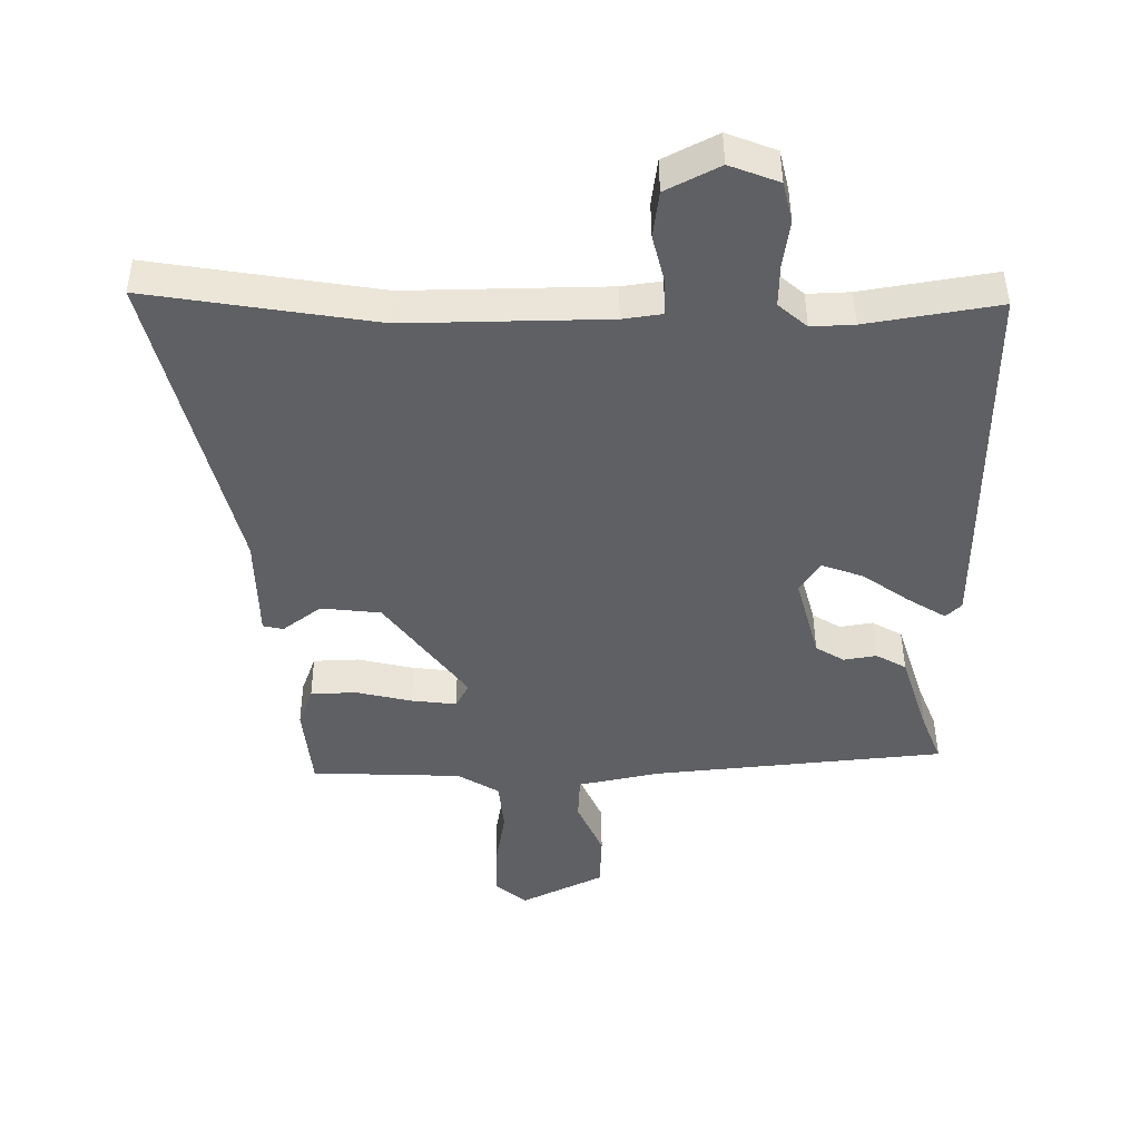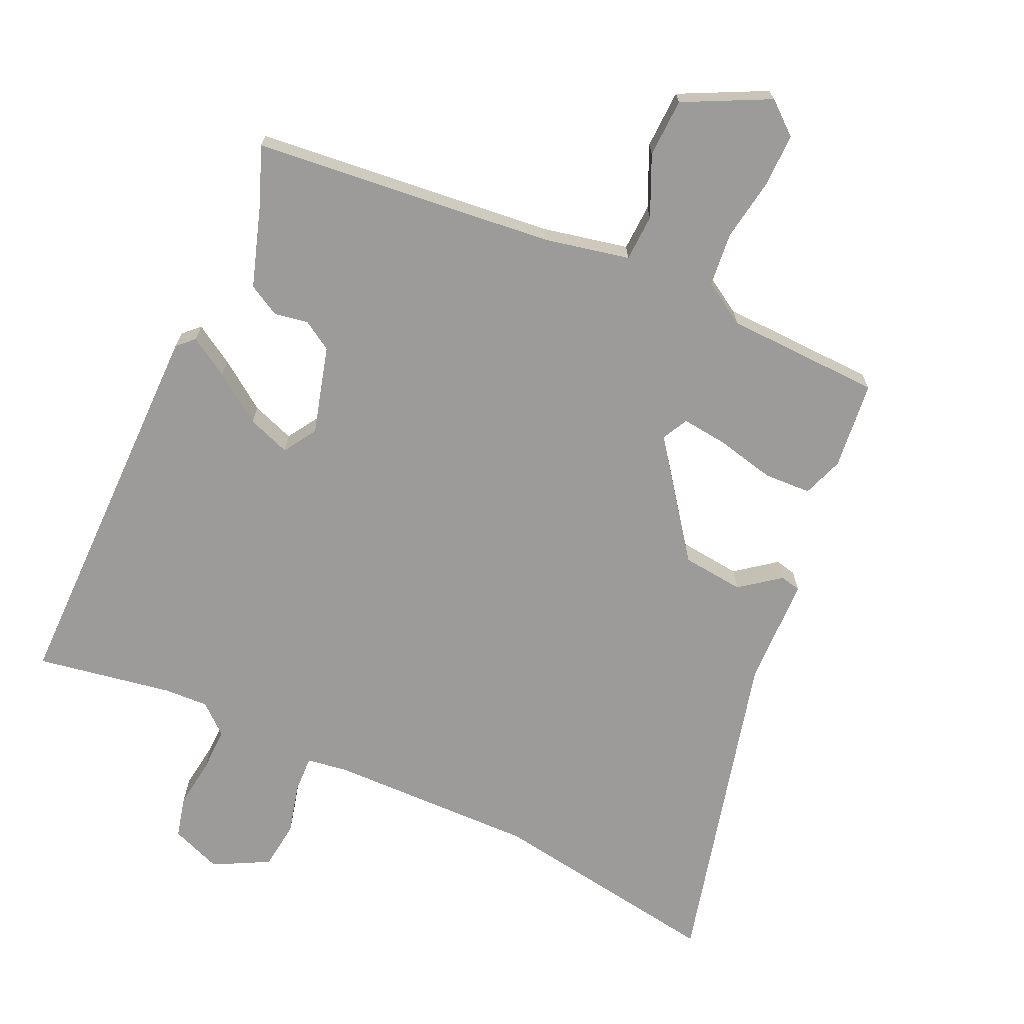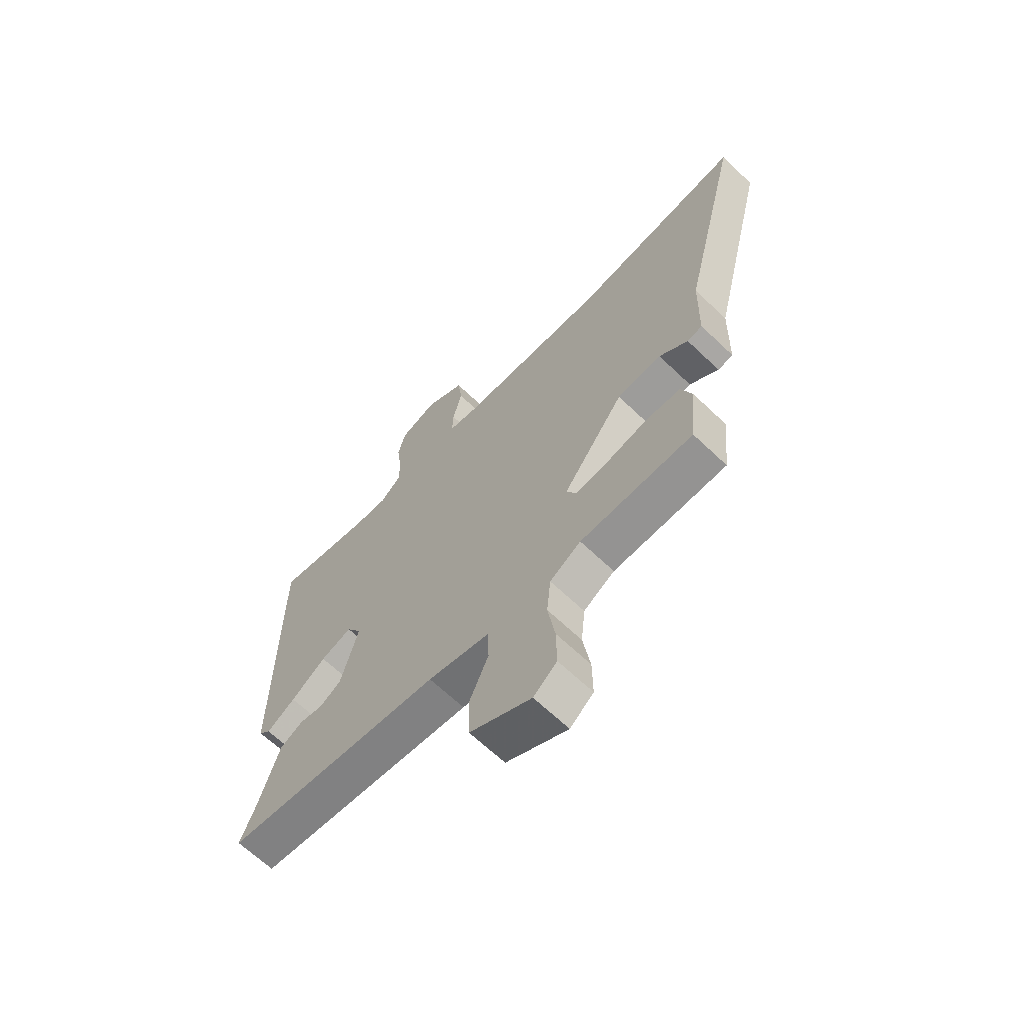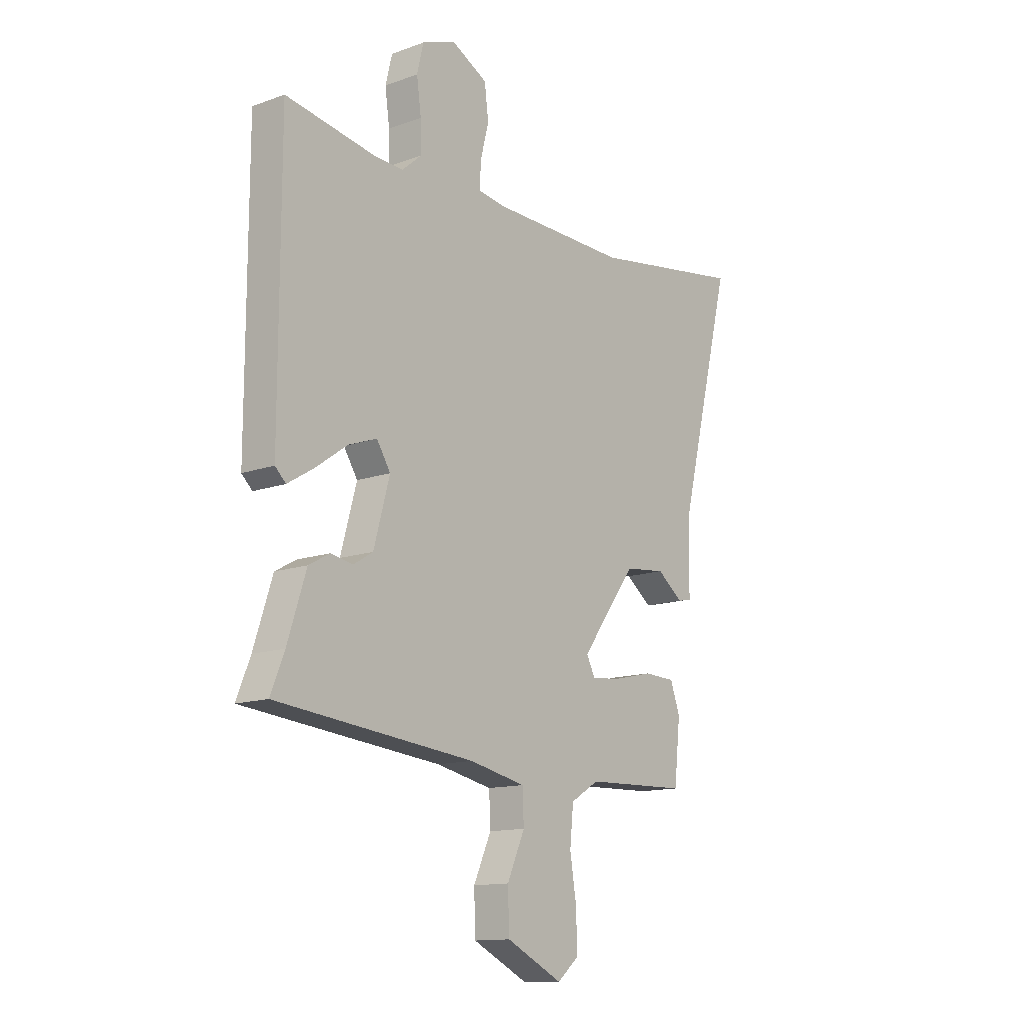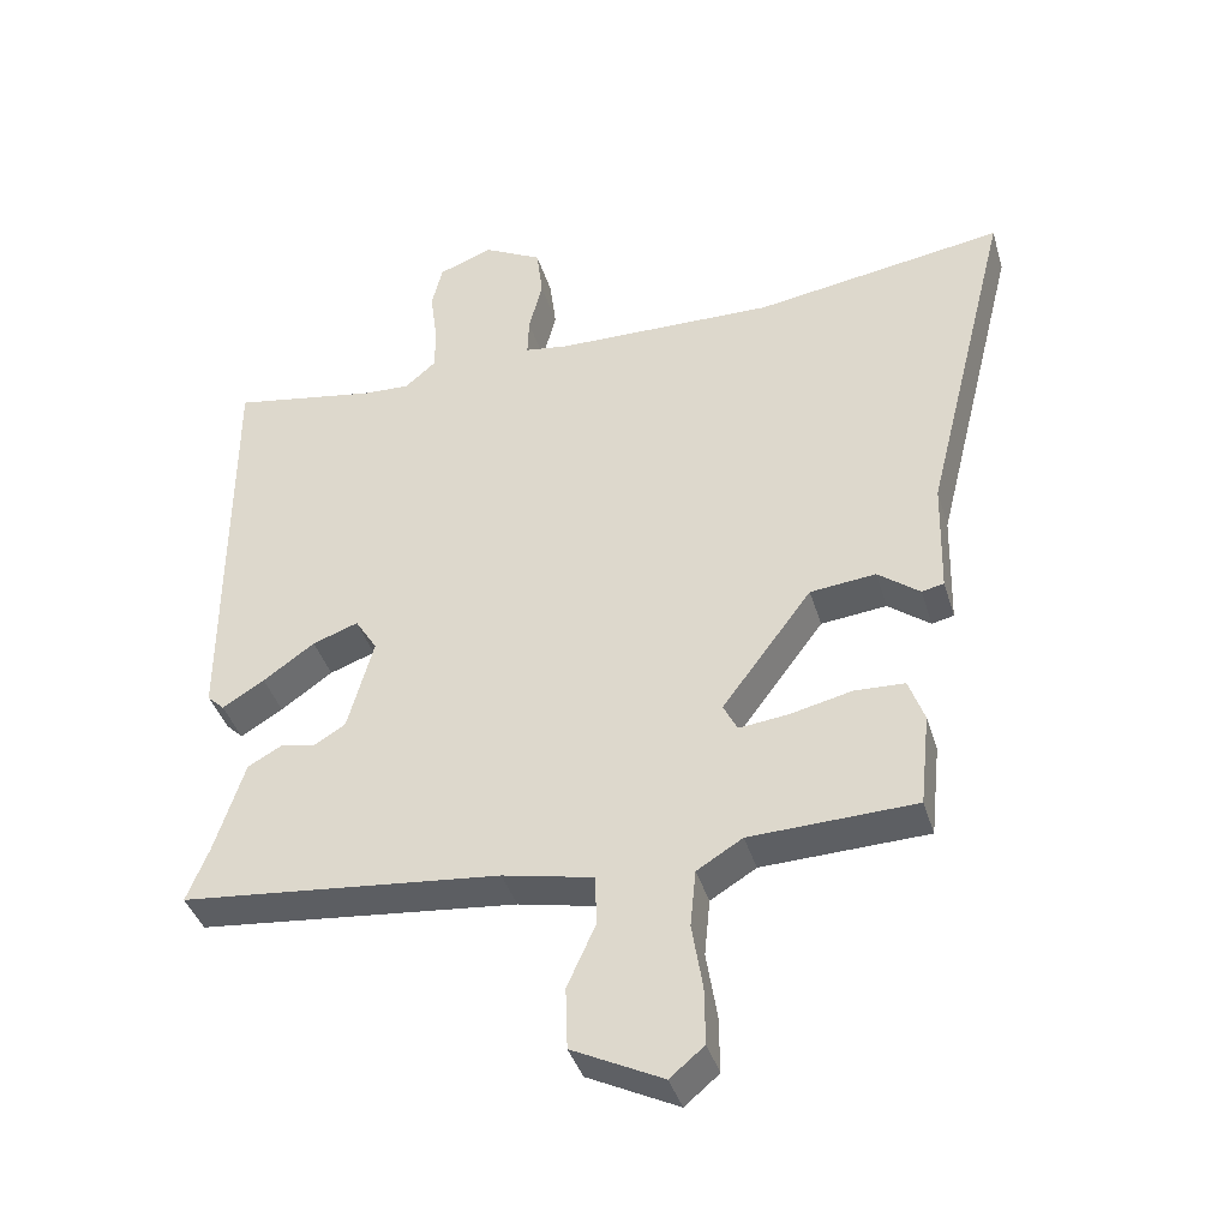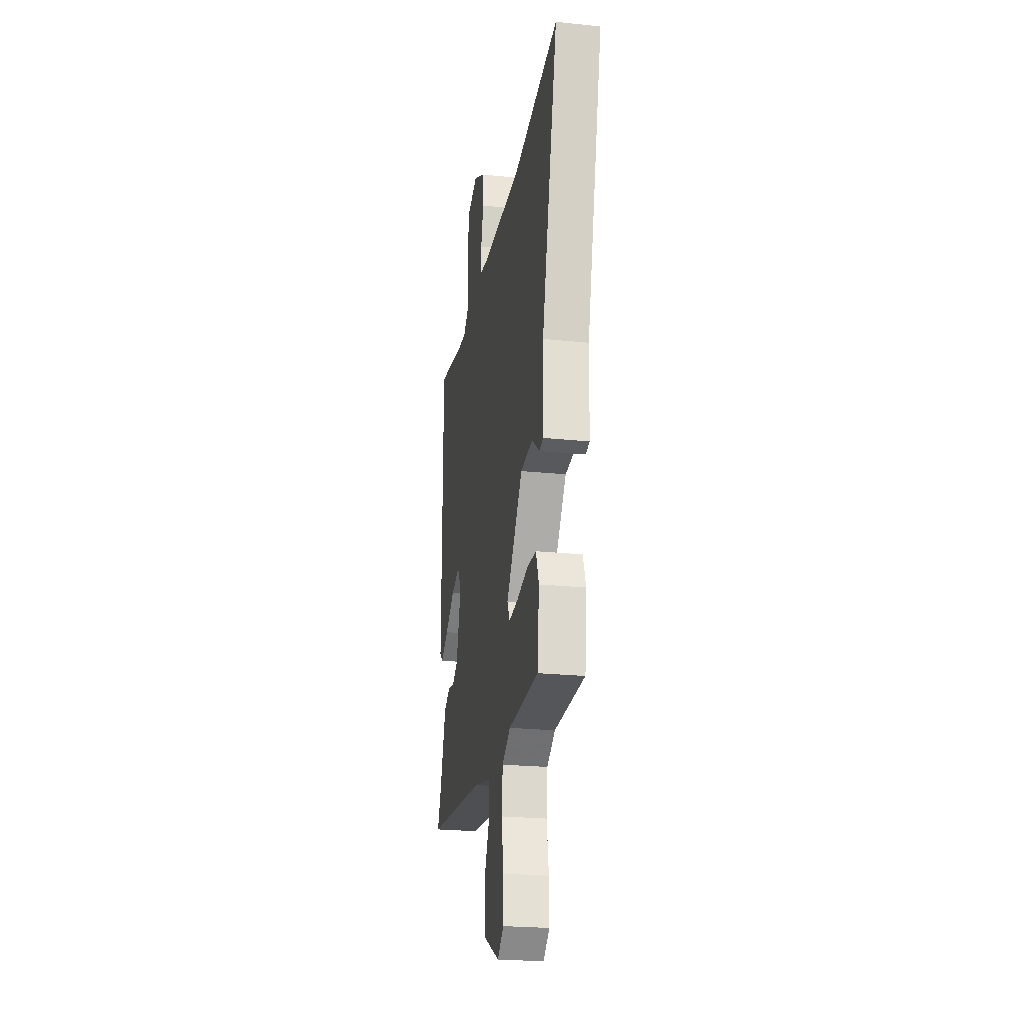
<metadata>
{"format":"obj","ext":"obj","renderer":"f3d","projection":"perspective","resolution":1024,"background":"white","views":[{"elev":45.3,"azim":-0.3,"up":"+Z"},{"elev":-69.8,"azim":155.4,"up":"+Y"},{"elev":-65.2,"azim":-133.9,"up":"+Z"},{"elev":-13.3,"azim":129.2,"up":"+Z"},{"elev":-39.7,"azim":-163.7,"up":"+Z"},{"elev":-23.4,"azim":-99.9,"up":"+Z"}]}
</metadata>
<code>
v -0.492 0.07 -0.468
v -0.506 0.07 -0.337
v -0.484 0.07 -0.276
v -0.414 0.07 -0.273
v -0.327 0.07 -0.293
v -0.258 0.07 -0.301
v -0.238 0.07 -0.262
v -0.364 0.07 -0.093
v -0.456 0.07 -0.083
v -0.515 0.07 -0.128
v -0.546 0.07 -0.121
v -0.55 0.07 0.041
v -0.671 0.07 0.527
v -0.321 0.07 0.472
v -0.012 0.07 0.478
v 0.049 0.07 0.487
v 0.047 0.07 0.542
v 0.028 0.07 0.617
v 0.037 0.07 0.689
v 0.119 0.07 0.732
v 0.195 0.07 0.703
v 0.21 0.07 0.641
v 0.2 0.07 0.568
v 0.199 0.07 0.502
v 0.243 0.07 0.464
v 0.309 0.07 0.467
v 0.512 0.07 0.502
v 0.513 0.07 -0.082
v 0.489 0.07 -0.105
v 0.43 0.07 -0.069
v 0.358 0.07 -0.018
v 0.294 0.07 0.005
v 0.263 0.07 -0.044
v 0.299 0.07 -0.175
v 0.343 0.07 -0.202
v 0.393 0.07 -0.193
v 0.44 0.07 -0.219
v 0.482 0.07 -0.349
v 0.513 0.07 -0.426
v 0.064 0.07 -0.472
v -0.063 0.07 -0.499
v -0.066 0.07 -0.569
v -0.026 0.07 -0.658
v -0.029 0.07 -0.745
v -0.156 0.07 -0.808
v -0.204 0.07 -0.768
v -0.203 0.07 -0.688
v -0.188 0.07 -0.595
v -0.196 0.07 -0.515
v -0.26 0.07 -0.476
v -0.492 0 -0.468
v -0.506 0 -0.337
v -0.484 0 -0.276
v -0.414 0 -0.273
v -0.327 0 -0.293
v -0.258 0 -0.301
v -0.238 0 -0.262
v -0.364 0 -0.093
v -0.456 0 -0.083
v -0.515 0 -0.128
v -0.546 0 -0.121
v -0.55 0 0.041
v -0.671 0 0.527
v -0.321 0 0.472
v -0.012 0 0.478
v 0.049 0 0.487
v 0.047 0 0.542
v 0.028 0 0.617
v 0.037 0 0.689
v 0.119 0 0.732
v 0.195 0 0.703
v 0.21 0 0.641
v 0.2 0 0.568
v 0.199 0 0.502
v 0.243 0 0.464
v 0.309 0 0.467
v 0.512 0 0.502
v 0.513 0 -0.082
v 0.489 0 -0.105
v 0.43 0 -0.069
v 0.358 0 -0.018
v 0.294 0 0.005
v 0.263 0 -0.044
v 0.299 0 -0.175
v 0.343 0 -0.202
v 0.393 0 -0.193
v 0.44 0 -0.219
v 0.482 0 -0.349
v 0.513 0 -0.426
v 0.064 0 -0.472
v -0.063 0 -0.499
v -0.066 0 -0.569
v -0.026 0 -0.658
v -0.029 0 -0.745
v -0.156 0 -0.808
v -0.204 0 -0.768
v -0.203 0 -0.688
v -0.188 0 -0.595
v -0.196 0 -0.515
v -0.26 0 -0.476
f 46 47 48
f 45 46 48
f 44 45 48
f 43 44 48
f 42 43 48
f 41 42 48 49
f 40 41 49 50
f 50 1 2
f 40 50 2
f 39 40 2
f 38 39 2
f 35 36 37 38
f 29 30 31
f 28 29 31
f 27 28 31
f 26 27 31
f 25 26 31 32
f 24 25 32 33
f 21 22 23
f 20 21 23
f 19 20 23
f 18 19 23
f 17 18 23
f 16 17 23 24
f 15 16 24 33
f 12 13 14
f 12 14 15
f 11 12 15
f 10 11 15
f 9 10 15
f 8 9 15 33
f 2 3 4 5
f 2 5 6
f 38 2 6
f 38 6 7
f 35 38 7
f 34 35 7
f 7 8 33 34
f 98 97 96
f 98 96 95
f 98 95 94
f 98 94 93
f 98 93 92
f 99 98 92 91
f 100 99 91 90
f 52 51 100
f 52 100 90
f 52 90 89
f 52 89 88
f 88 87 86 85
f 81 80 79
f 81 79 78
f 81 78 77
f 81 77 76
f 82 81 76 75
f 83 82 75 74
f 73 72 71
f 73 71 70
f 73 70 69
f 73 69 68
f 73 68 67
f 74 73 67 66
f 83 74 66 65
f 64 63 62
f 65 64 62
f 65 62 61
f 65 61 60
f 65 60 59
f 83 65 59 58
f 55 54 53 52
f 56 55 52
f 56 52 88
f 57 56 88
f 57 88 85
f 57 85 84
f 84 83 58 57
f 1 51 52 2
f 2 52 53 3
f 3 53 54 4
f 4 54 55 5
f 5 55 56 6
f 6 56 57 7
f 7 57 58 8
f 8 58 59 9
f 9 59 60 10
f 10 60 61 11
f 11 61 62 12
f 12 62 63 13
f 13 63 64 14
f 14 64 65 15
f 15 65 66 16
f 16 66 67 17
f 17 67 68 18
f 18 68 69 19
f 19 69 70 20
f 20 70 71 21
f 21 71 72 22
f 22 72 73 23
f 23 73 74 24
f 24 74 75 25
f 25 75 76 26
f 26 76 77 27
f 27 77 78 28
f 28 78 79 29
f 29 79 80 30
f 30 80 81 31
f 31 81 82 32
f 32 82 83 33
f 33 83 84 34
f 34 84 85 35
f 35 85 86 36
f 36 86 87 37
f 37 87 88 38
f 38 88 89 39
f 39 89 90 40
f 40 90 91 41
f 41 91 92 42
f 42 92 93 43
f 43 93 94 44
f 44 94 95 45
f 45 95 96 46
f 46 96 97 47
f 47 97 98 48
f 48 98 99 49
f 49 99 100 50
f 50 100 51 1

</code>
